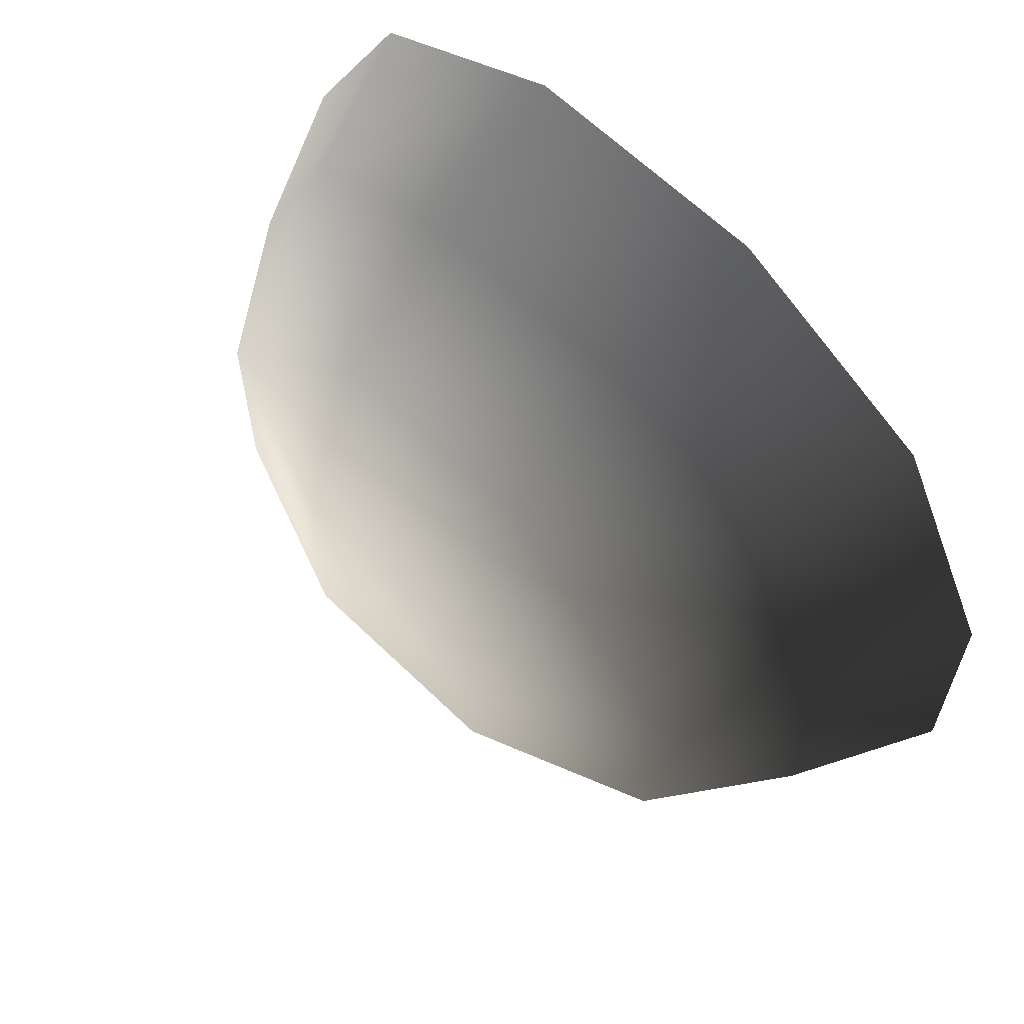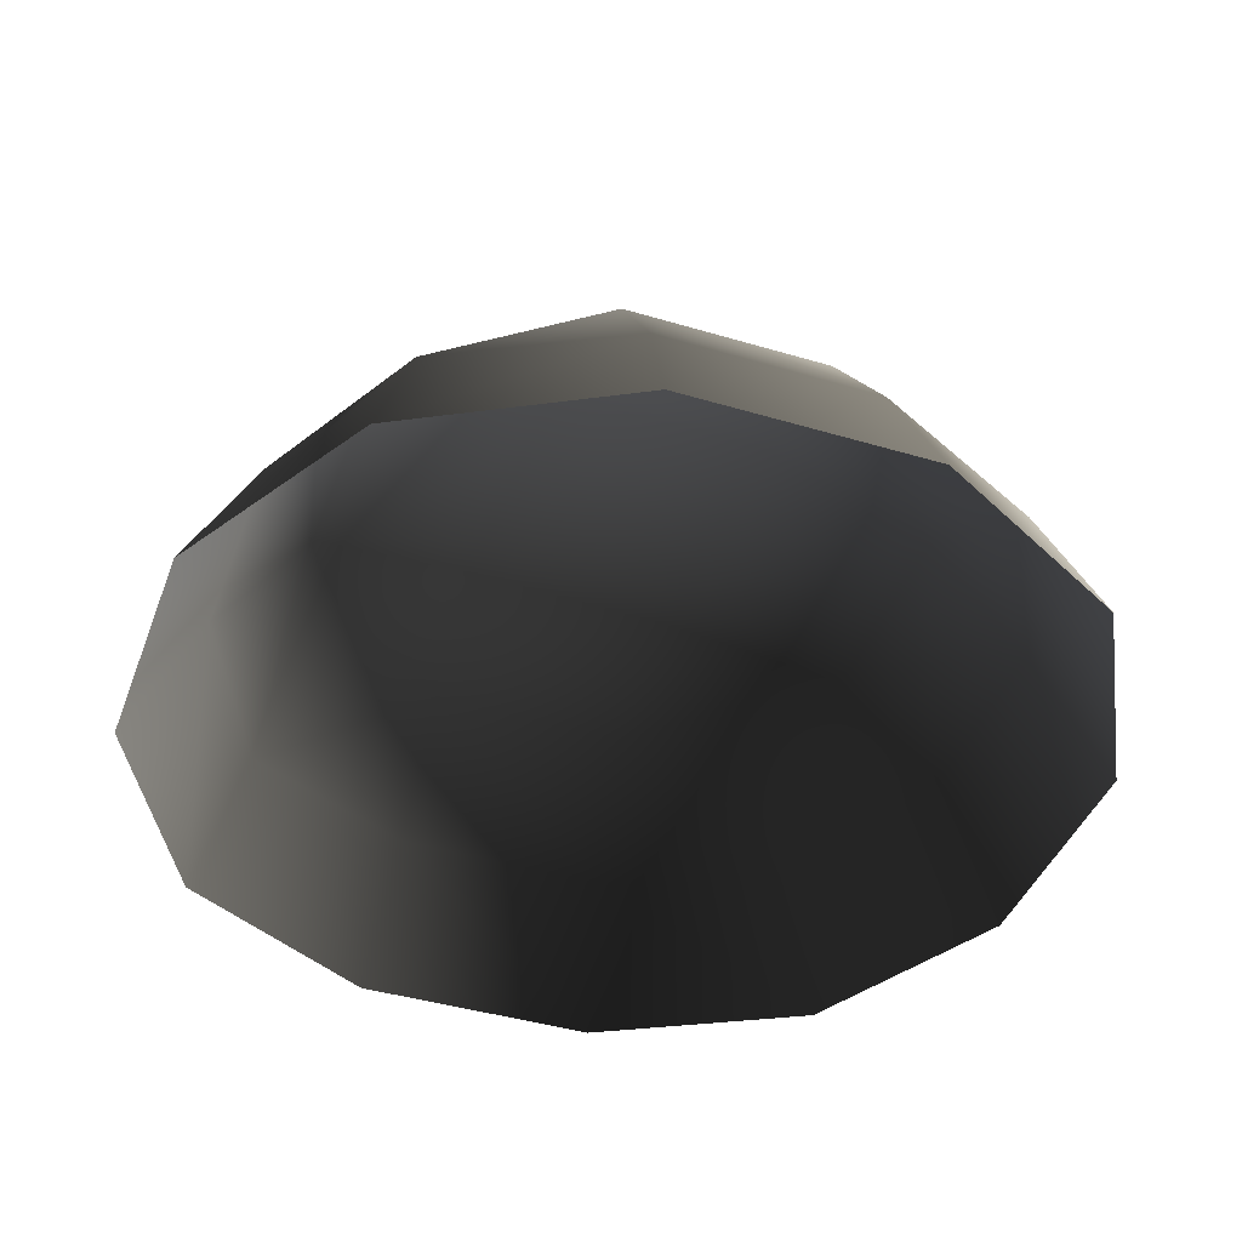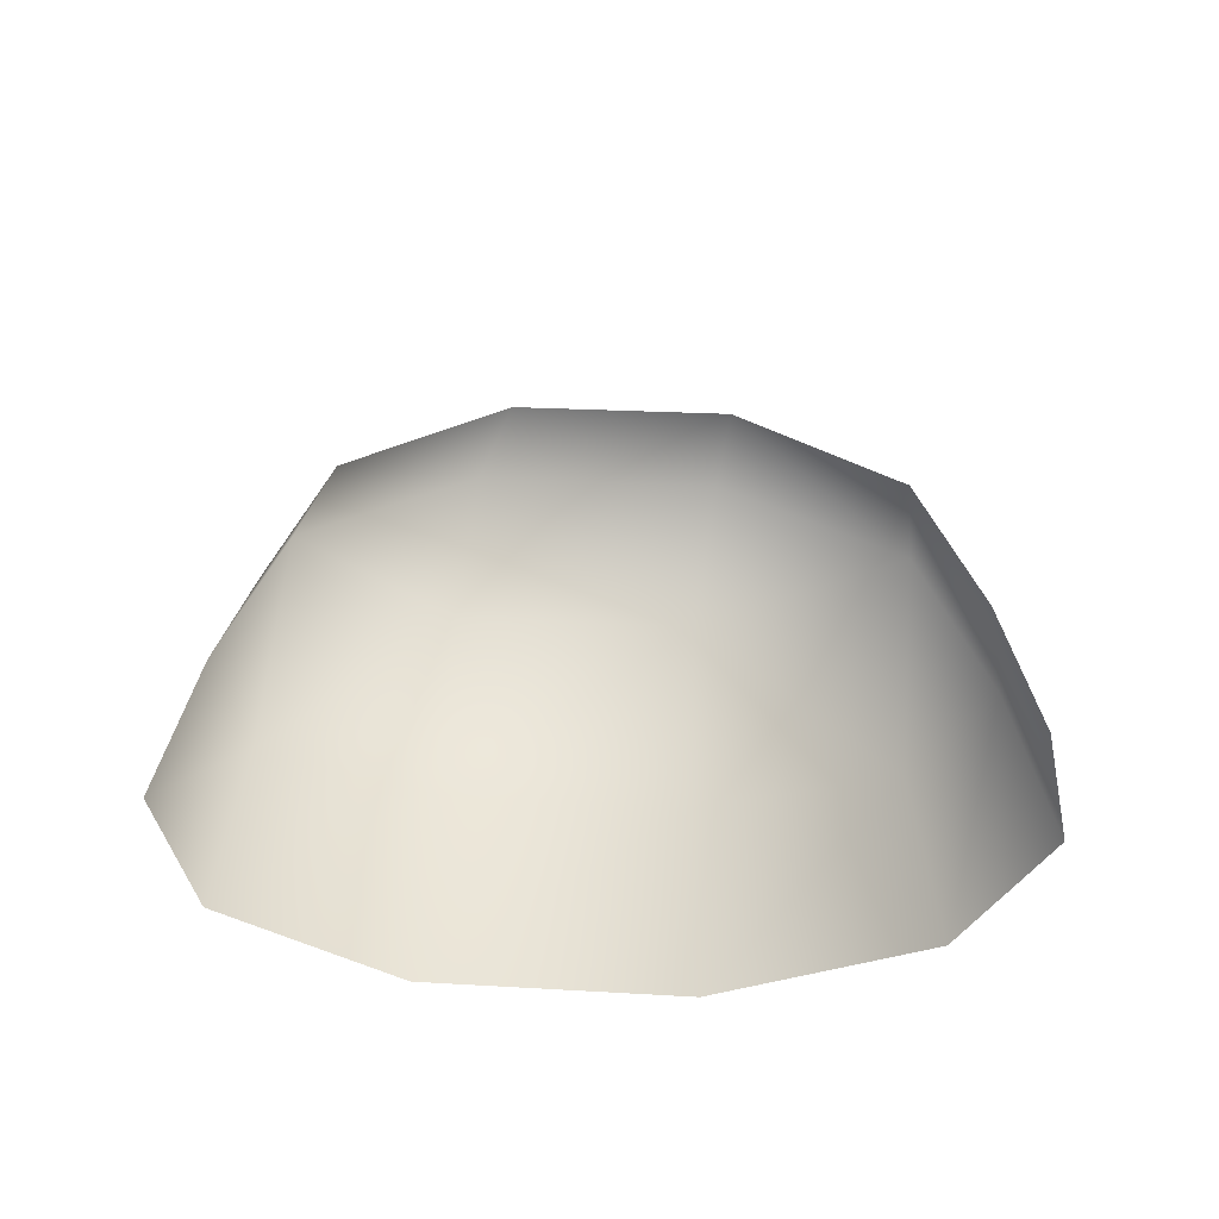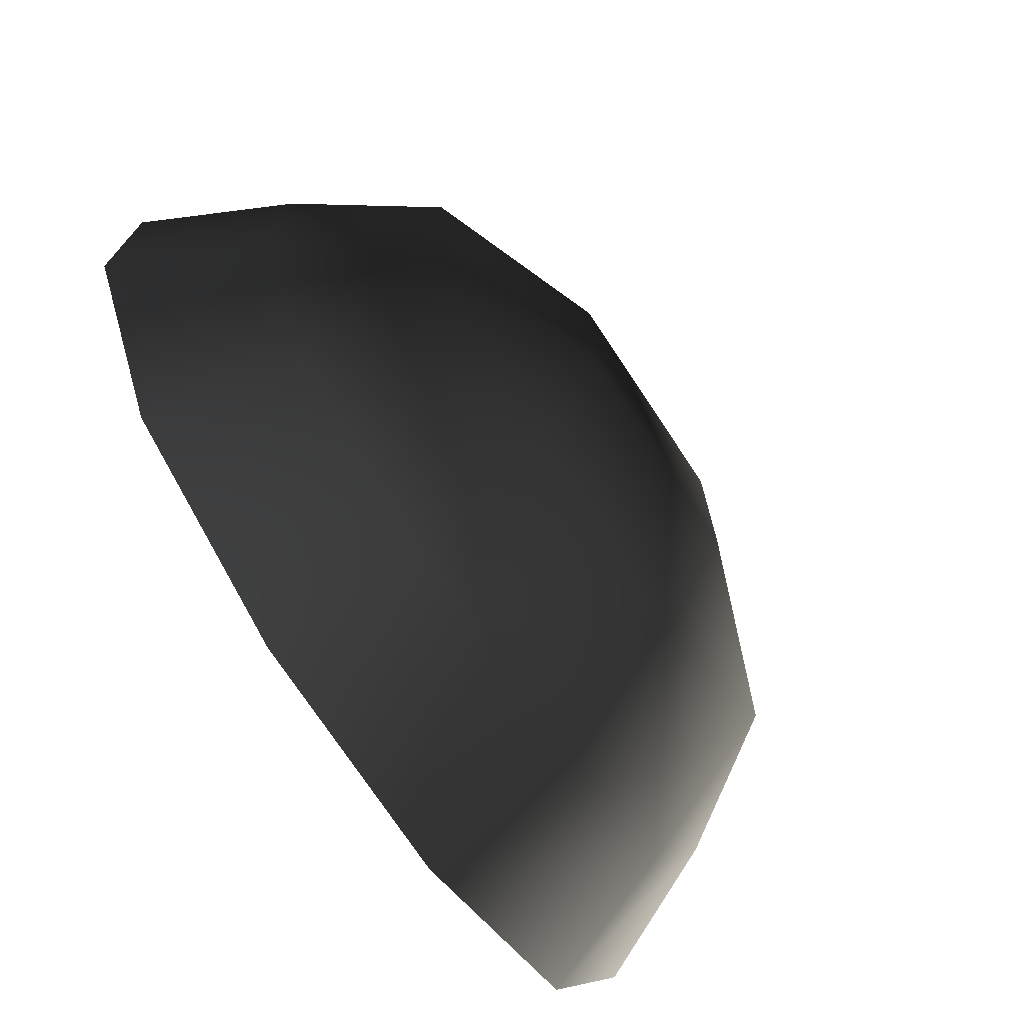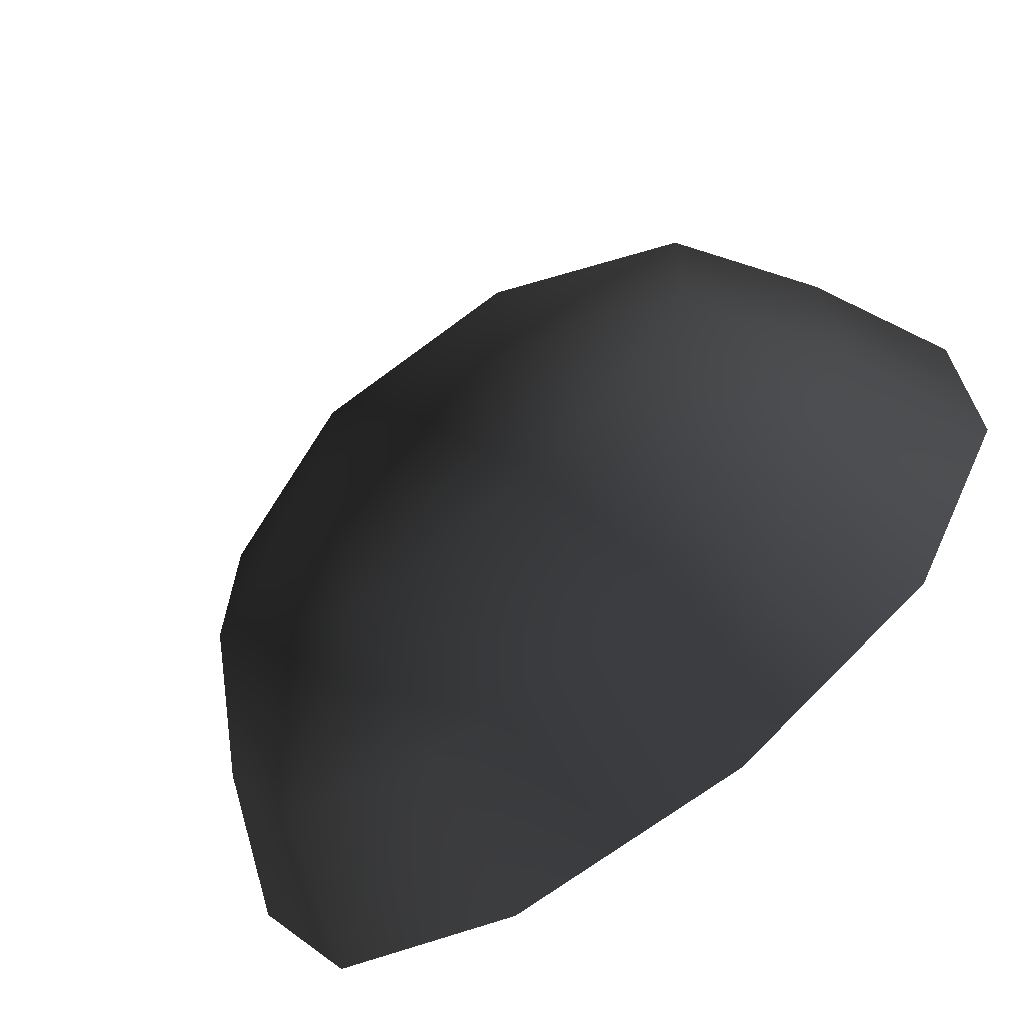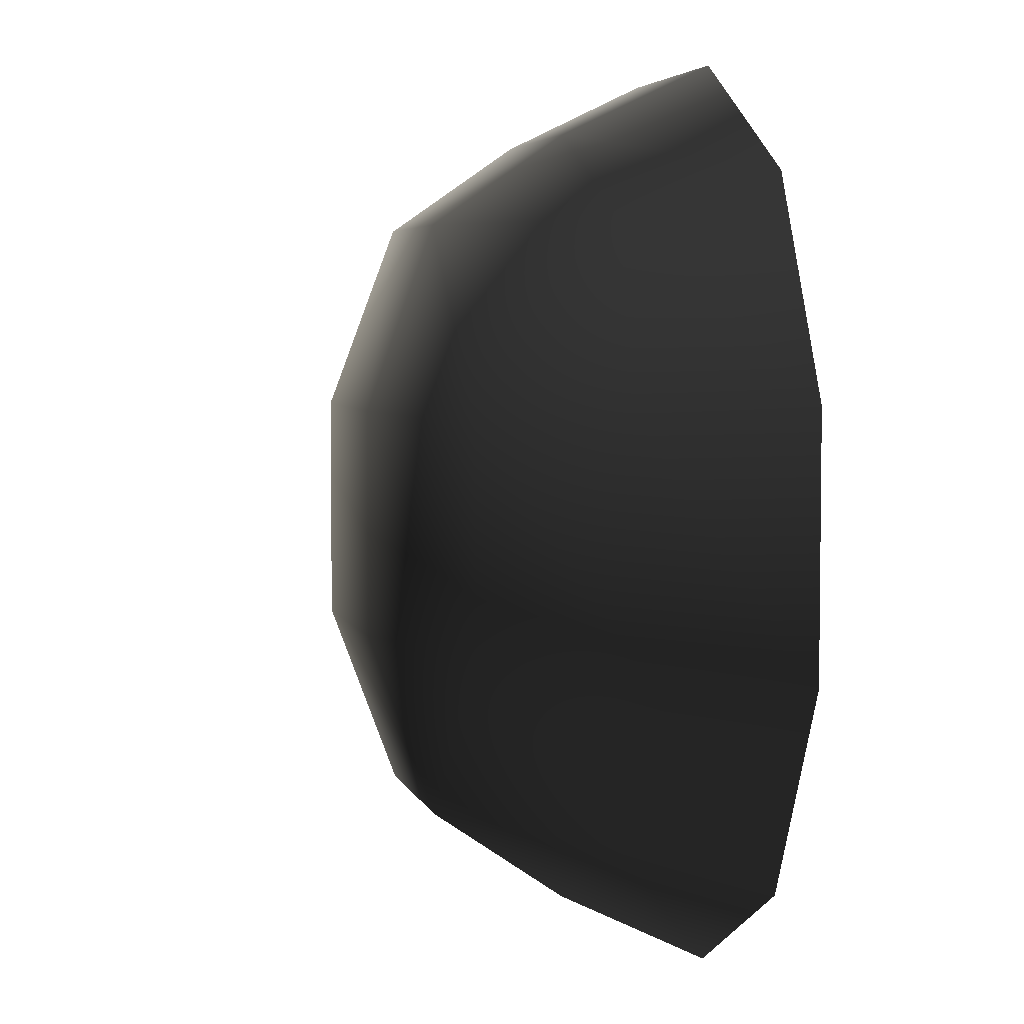
<metadata>
{"format":"obj","ext":"obj","renderer":"f3d","projection":"perspective","resolution":1024,"background":"white","views":[{"elev":63.2,"azim":44.5,"up":"+Y"},{"elev":-41.9,"azim":160.2,"up":"+Z"},{"elev":21.9,"azim":-174.0,"up":"+Z"},{"elev":-73.7,"azim":-56.5,"up":"+Y"},{"elev":-68.1,"azim":37.1,"up":"+Y"},{"elev":4.6,"azim":76.5,"up":"+Y"}]}
</metadata>
<code>
v -5.014 1.795 2.028
v -5.025 5.025 -0.3002
v -1.795 5.014 2.028
v -1.9 6.545 -0.1941
v 1.9 6.545 -0.1941
v 1.795 5.014 2.028
v 1.902 1.902 3.178
v -1.902 1.902 3.178
v 1.902 -1.902 3.178
v -1.902 -1.902 3.178
v 1.795 -5.014 2.028
v -1.795 -5.014 2.028
v 5.014 -1.795 2.028
v 5.025 -5.025 -0.3002
v 5.014 1.795 2.028
v 5.025 5.025 -0.3002
v -5.014 -1.795 2.028
v -6.545 1.9 -0.1941
v -6.545 -1.9 -0.1941
v -7.74 2.142 -2.693
v -7.74 -2.142 -2.693
v -5.025 -5.025 -0.3002
v -5.771 -5.771 -2.722
v 6.545 -1.9 -0.1941
v 6.545 1.9 -0.1941
v 7.74 -2.142 -2.693
v 7.74 2.142 -2.693
v 5.771 5.771 -2.722
v -1.9 -6.545 -0.1941
v 1.9 -6.545 -0.1941
v -2.142 -7.74 -2.693
v 2.142 -7.74 -2.693
v 5.771 -5.771 -2.722
v 2.142 7.74 -2.693
v -2.142 7.74 -2.693
v -5.771 5.771 -2.722
g Rock_single_t1(Clone)_35098_260
f 1 3 2
f 4 2 3
f 3 5 4
f 3 6 5
f 7 6 3
f 7 3 8
f 8 3 1
f 9 7 8
f 9 8 10
f 10 8 1
f 11 9 10
f 11 10 12
f 13 7 9
f 9 11 13
f 13 11 14
f 13 15 7
f 7 15 6
f 6 15 16
f 5 6 16
f 10 17 12
f 10 1 17
f 17 1 18
f 17 18 19
f 19 18 20
f 19 20 21
f 22 12 17
f 22 19 21
f 19 22 17
f 22 21 23
f 15 13 24
f 24 13 14
f 15 24 25
f 25 16 15
f 25 24 26
f 25 26 27
f 16 25 27
f 16 27 28
f 29 22 23
f 29 12 22
f 11 12 29
f 11 29 30
f 30 29 31
f 29 23 31
f 30 31 32
f 30 14 11
f 14 30 32
f 14 32 33
f 24 33 26
f 24 14 33
f 5 28 34
f 4 5 34
f 4 34 35
f 2 4 35
f 2 35 36
f 5 16 28
f 18 2 36
f 18 36 20
f 18 1 2

</code>
